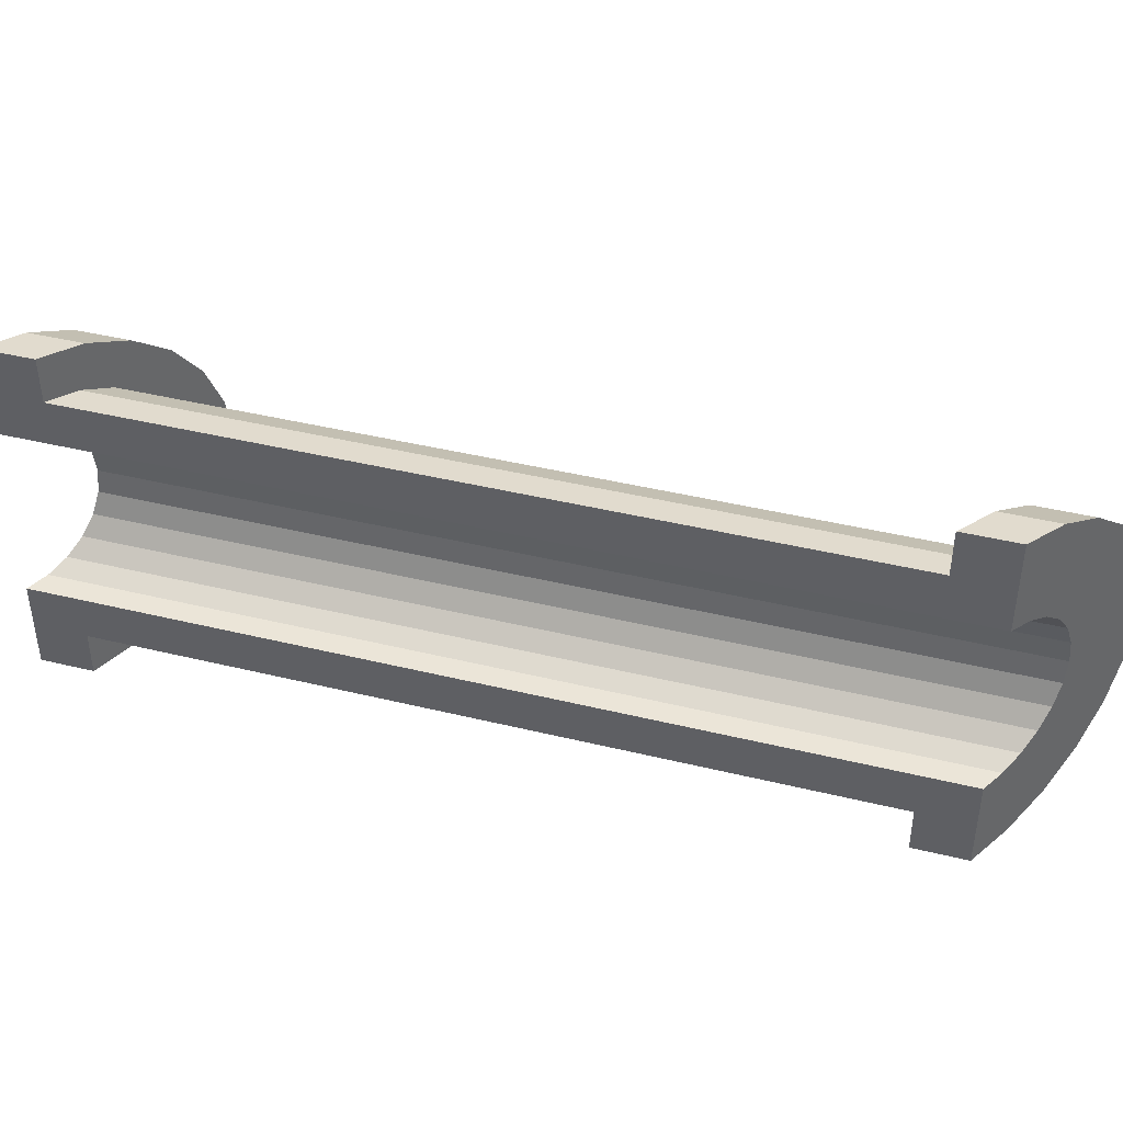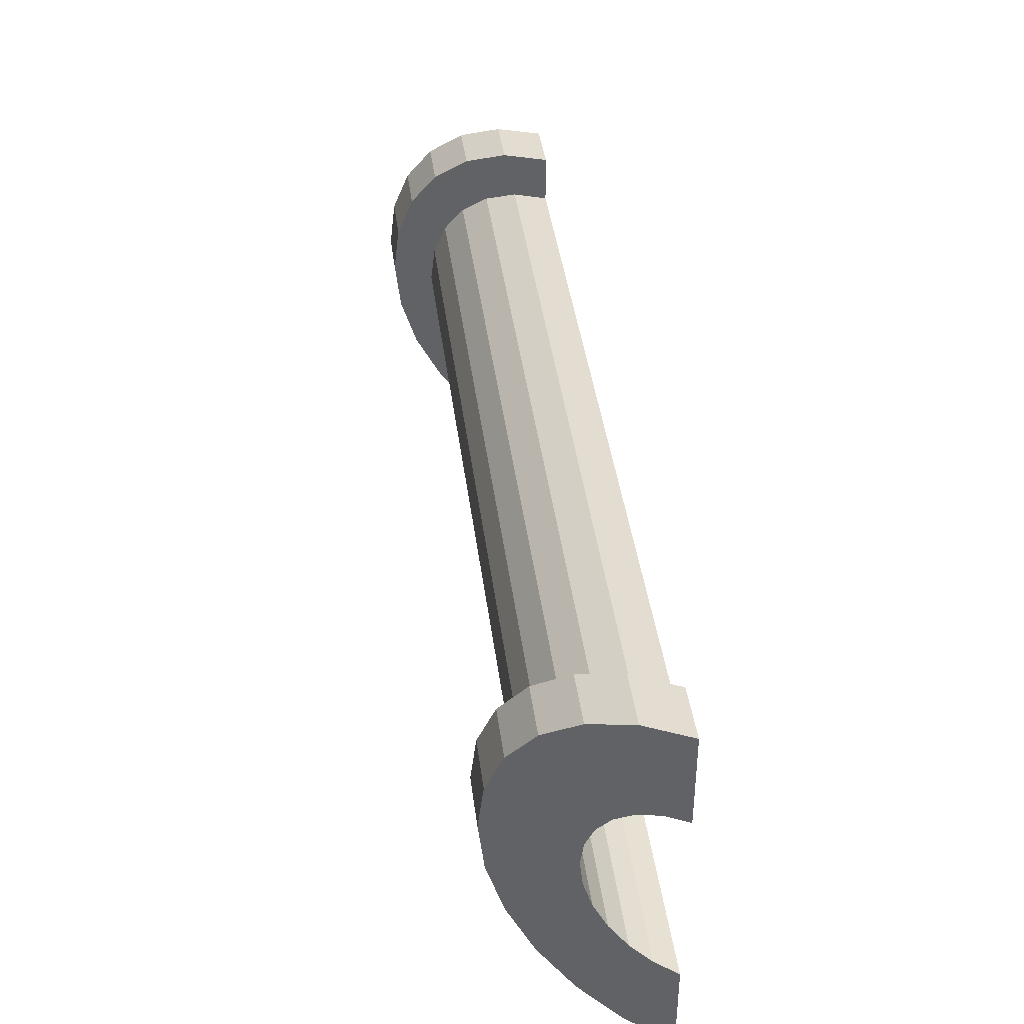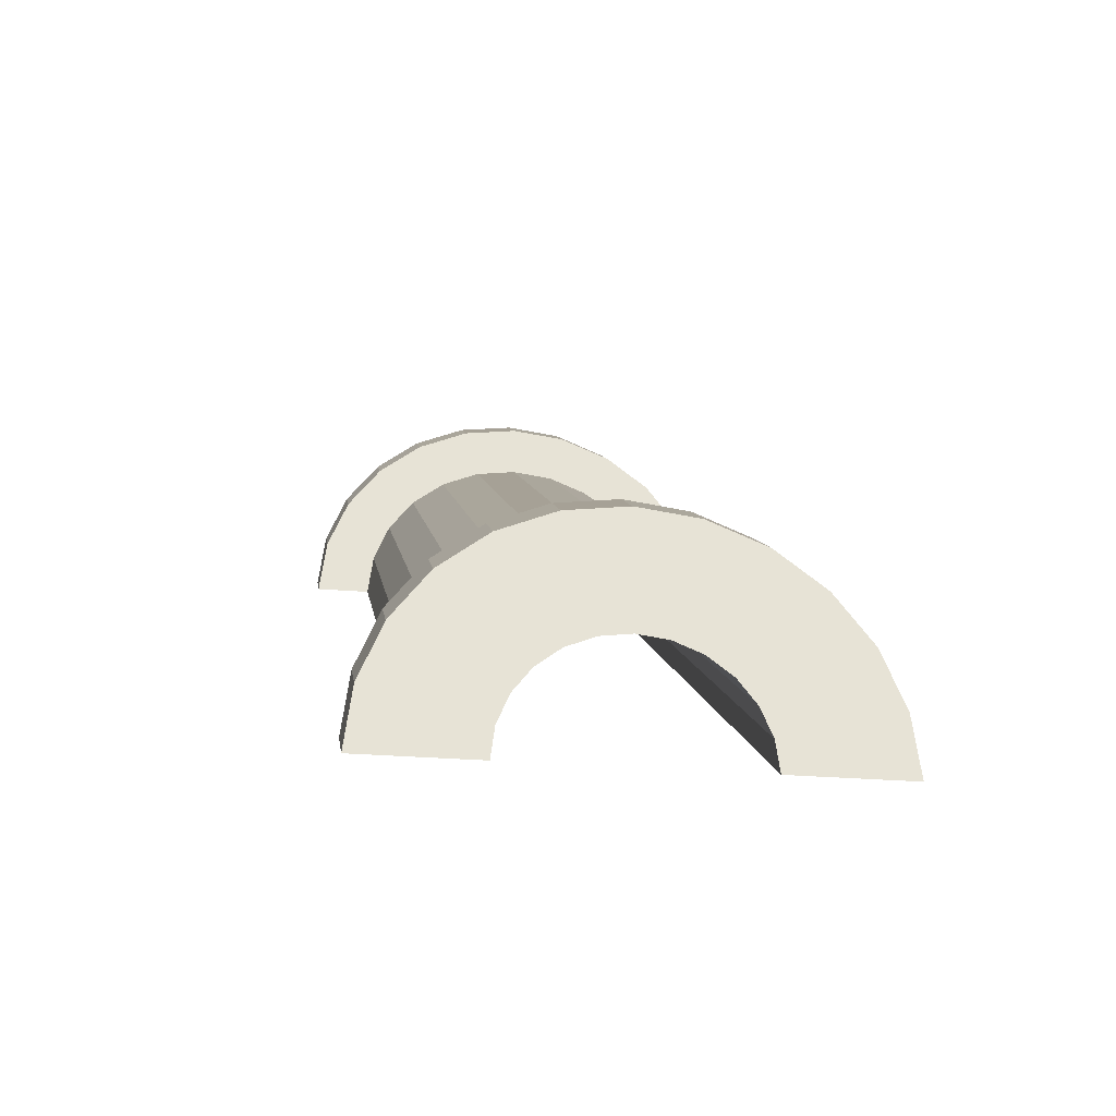
<metadata>
{"format":"obj","ext":"obj","renderer":"f3d","projection":"perspective","resolution":1024,"background":"white","views":[{"elev":41.8,"azim":-131.1,"up":"+Y"},{"elev":39.9,"azim":115.4,"up":"+Y"},{"elev":-26.4,"azim":82.5,"up":"+Z"}]}
</metadata>
<code>
v -0 2 3.464
v 1 1.035 3.227
v 1 2 2.828
v 1 1.035 3.227
v -0 2 3.464
v -0 1.035 3.864
v -0 -3.864 1.035
v 1 -3.464 1.364
v -0 -3.464 2
v 1 -3.464 1.364
v -0 -3.864 1.035
v 1 -3.864 0.399
v 1 3.464 1.364
v -0 3.864 1.035
v -0 3.464 2
v -0 3.864 1.035
v 1 3.464 1.364
v 1 3.864 0.399
v 1 2.828 2.192
v -0 3.464 2
v -0 2.828 2.828
v -0 3.464 2
v 1 2.828 2.192
v 1 3.464 1.364
v 1 -1.035 3.227
v -0 -2 3.464
v 1 -2 2.828
v -0 -2 3.464
v 1 -1.035 3.227
v -0 -1.035 3.864
v -0 -3.464 2
v 1 -2.828 2.192
v -0 -2.828 2.828
v 1 -2.828 2.192
v -0 -3.464 2
v 1 -3.464 1.364
v 1 -2 2.828
v -0 -2.828 2.828
v 1 -2.828 2.192
v -0 -2.828 2.828
v 1 -2 2.828
v -0 -2 3.464
v -0 1.035 3.864
v 1 0 3.364
v 1 1.035 3.227
v 1 0 3.364
v -0 1.035 3.864
v -0 0 4
v -0 2.828 2.828
v 1 2 2.828
v 1 2.828 2.192
v 1 2 2.828
v -0 2.828 2.828
v -0 2 3.464
v 1 3.864 0.399
v 0 4 0
v -0 3.864 1.035
v 0 4 0
v 1 3.864 0.399
v 1 4 -0.6363
v 0 -4 0
v 1 -3.864 0.399
v -0 -3.864 1.035
v 1 -3.864 0.399
v 0 -4 0
v 1 -4 -0.6363
v 1 0 3.364
v -0 -1.035 3.864
v 1 -1.035 3.227
v -0 -1.035 3.864
v 1 0 3.364
v -0 0 4
v -0 1.932 0.5176
v -0 3.864 1.035
v 0 4 0
v -0 3.864 1.035
v -0 1.932 0.5176
v -0 3.464 2
v -0 1.932 0.5176
v 0 4 0
v 0 2 0
v -0 1.732 1
v -0 3.464 2
v -0 1.932 0.5176
v -0 3.464 2
v -0 1.732 1
v -0 2.828 2.828
v -0 1.414 1.414
v -0 2.828 2.828
v -0 1.732 1
v -0 2.828 2.828
v -0 1.414 1.414
v -0 2 3.464
v -0 1 1.732
v -0 2 3.464
v -0 1.414 1.414
v -0 2 3.464
v -0 1 1.732
v -0 1.035 3.864
v -0 0.5176 1.932
v -0 1.035 3.864
v -0 1 1.732
v -0 0 2
v -0 1.035 3.864
v -0 0.5176 1.932
v -0 0 2
v -0 0 4
v -0 1.035 3.864
v -0 -0.5176 1.932
v -0 0 4
v -0 0 2
v -0 -1.035 3.864
v -0 -0.5176 1.932
v -0 -1 1.732
v -0 -0.5176 1.932
v -0 -1.035 3.864
v -0 0 4
v -0 -2 3.464
v -0 -1 1.732
v -0 -1.414 1.414
v -0 -2.828 2.828
v -0 -1.414 1.414
v -0 -1.732 1
v -0 -3.464 2
v -0 -1.732 1
v -0 -1.932 0.5176
v -0 -1 1.732
v -0 -2 3.464
v -0 -1.035 3.864
v -0 -3.864 1.035
v -0 -1.932 0.5176
v 0 -2 0
v -0 -1.414 1.414
v -0 -2.828 2.828
v -0 -2 3.464
v -0 -1.732 1
v -0 -3.464 2
v -0 -2.828 2.828
v -0 -1.932 0.5176
v -0 -3.864 1.035
v -0 -3.464 2
v -0 -3.864 1.035
v 0 -2 0
v 0 -4 0
v 1 2.898 0.1402
v 1 3.864 0.399
v 1 3.464 1.364
v 1 3.864 0.399
v 1 2.898 0.1402
v 1 4 -0.6363
v 1 4 -0.6363
v 1 2.898 0.1402
v 1 3 -0.6363
v 1 2.598 0.8637
v 1 3.464 1.364
v 1 2.828 2.192
v 1 3.464 1.364
v 1 2.598 0.8637
v 1 2.898 0.1402
v 1 2.828 2.192
v 1 2.121 1.485
v 1 2.598 0.8637
v 1 2 2.828
v 1 2.121 1.485
v 1 2.828 2.192
v 1 2 2.828
v 1 1.5 1.962
v 1 2.121 1.485
v 1 1.035 3.227
v 1 1.5 1.962
v 1 2 2.828
v 1 1.035 3.227
v 1 0.7765 2.261
v 1 1.5 1.962
v 1 0 3.364
v 1 0.7765 2.261
v 1 1.035 3.227
v 1 0 3.364
v 1 0 2.364
v 1 0.7765 2.261
v 1 0 3.364
v 1 -0.7765 2.261
v 1 0 2.364
v 1 -1.035 3.227
v 1 -0.7765 2.261
v 1 0 3.364
v 1 -1.035 3.227
v 1 -1.5 1.962
v 1 -0.7765 2.261
v 1 -2 2.828
v 1 -1.5 1.962
v 1 -1.035 3.227
v 1 -2 2.828
v 1 -2.121 1.485
v 1 -1.5 1.962
v 1 -2.828 2.192
v 1 -2.121 1.485
v 1 -2 2.828
v 1 -2.121 1.485
v 1 -2.828 2.192
v 1 -2.598 0.8637
v 1 -3.464 1.364
v 1 -2.598 0.8637
v 1 -2.828 2.192
v 1 -2.598 0.8637
v 1 -3.464 1.364
v 1 -2.898 0.1402
v 1 -3.864 0.399
v 1 -2.898 0.1402
v 1 -3.464 1.364
v 1 -2.898 0.1402
v 1 -3.864 0.399
v 1 -3 -0.6363
v 1 -3 -0.6363
v 1 -3.864 0.399
v 1 -4 -0.6363
v 16.31 0 -8.381
v -0 0.5176 1.932
v 16.31 0.5176 -8.449
v -0 0.5176 1.932
v 16.31 0 -8.381
v -0 0 2
v -0 1.732 1
v 16.31 1.414 -8.966
v -0 1.414 1.414
v 16.31 1.414 -8.966
v -0 1.732 1
v 16.31 1.732 -9.381
v 0 2 0
v 16.31 1.932 -9.863
v -0 1.932 0.5176
v 16.31 1.932 -9.863
v 0 2 0
v 16.31 2 -10.38
v -0 -0.5176 1.932
v 16.31 0 -8.381
v 16.31 -0.5176 -8.449
v 16.31 0 -8.381
v -0 -0.5176 1.932
v -0 0 2
v 16.31 1 -8.649
v -0 1.414 1.414
v 16.31 1.414 -8.966
v -0 1.414 1.414
v 16.31 1 -8.649
v -0 1 1.732
v 16.31 0.5176 -8.449
v -0 1 1.732
v 16.31 1 -8.649
v -0 1 1.732
v 16.31 0.5176 -8.449
v -0 0.5176 1.932
v -0 1.932 0.5176
v 16.31 1.732 -9.381
v -0 1.732 1
v 16.31 1.732 -9.381
v -0 1.932 0.5176
v 16.31 1.932 -9.863
v 16.31 -1.414 -8.966
v -0 -1.732 1
v -0 -1.414 1.414
v -0 -1.732 1
v 16.31 -1.414 -8.966
v 16.31 -1.732 -9.381
v 16.31 -1.932 -9.863
v 0 -2 0
v -0 -1.932 0.5176
v 0 -2 0
v 16.31 -1.932 -9.863
v 16.31 -2 -10.38
v -0 -1 1.732
v 16.31 -0.5176 -8.449
v 16.31 -1 -8.649
v 16.31 -0.5176 -8.449
v -0 -1 1.732
v -0 -0.5176 1.932
v 16.31 -1.732 -9.381
v -0 -1.932 0.5176
v -0 -1.732 1
v -0 -1.932 0.5176
v 16.31 -1.732 -9.381
v 16.31 -1.932 -9.863
v -0 -1.414 1.414
v 16.31 -1 -8.649
v 16.31 -1.414 -8.966
v 16.31 -1 -8.649
v -0 -1.414 1.414
v -0 -1 1.732
v 1 -2.898 0.1402
v 15.31 -2.598 -8.244
v 1 -2.598 0.8637
v 15.31 -2.598 -8.244
v 1 -2.898 0.1402
v 15.31 -2.898 -8.968
v 15.31 2.598 -8.244
v 1 2.898 0.1402
v 1 2.598 0.8637
v 1 2.898 0.1402
v 15.31 2.598 -8.244
v 15.31 2.898 -8.968
v 1 2.121 1.485
v 15.31 1.5 -7.146
v 15.31 2.121 -7.623
v 15.31 1.5 -7.146
v 1 2.121 1.485
v 1 1.5 1.962
v 15.31 2.121 -7.623
v 1 2.598 0.8637
v 1 2.121 1.485
v 1 2.598 0.8637
v 15.31 2.121 -7.623
v 15.31 2.598 -8.244
v 1 -0.7765 2.261
v 15.31 -1.5 -7.146
v 15.31 -0.7765 -6.846
v 15.31 -1.5 -7.146
v 1 -0.7765 2.261
v 1 -1.5 1.962
v 1 -2.598 0.8637
v 15.31 -2.121 -7.623
v 1 -2.121 1.485
v 15.31 -2.121 -7.623
v 1 -2.598 0.8637
v 15.31 -2.598 -8.244
v 1 0.7765 2.261
v 15.31 0 -6.744
v 15.31 0.7765 -6.846
v 15.31 0 -6.744
v 1 0.7765 2.261
v 1 0 2.364
v 15.31 2.898 -8.968
v 1 3 -0.6363
v 1 2.898 0.1402
v 1 3 -0.6363
v 15.31 2.898 -8.968
v 15.31 3 -9.744
v 1 -3 -0.6363
v 15.31 -2.898 -8.968
v 1 -2.898 0.1402
v 15.31 -2.898 -8.968
v 1 -3 -0.6363
v 15.31 -3 -9.744
v 1 -1.5 1.962
v 15.31 -2.121 -7.623
v 15.31 -1.5 -7.146
v 15.31 -2.121 -7.623
v 1 -1.5 1.962
v 1 -2.121 1.485
v 1 0 2.364
v 15.31 -0.7765 -6.846
v 15.31 0 -6.744
v 15.31 -0.7765 -6.846
v 1 0 2.364
v 1 -0.7765 2.261
v 1 1.5 1.962
v 15.31 0.7765 -6.846
v 15.31 1.5 -7.146
v 15.31 0.7765 -6.846
v 1 1.5 1.962
v 1 0.7765 2.261
v 15.31 2 -6.28
v 16.31 1.035 -6.517
v 16.31 2 -6.917
v 16.31 1.035 -6.517
v 15.31 2 -6.28
v 15.31 1.035 -5.881
v 15.31 -3.864 -8.709
v 16.31 -3.464 -8.381
v 15.31 -3.464 -7.744
v 16.31 -3.464 -8.381
v 15.31 -3.864 -8.709
v 16.31 -3.864 -9.345
v 16.31 3.464 -8.381
v 15.31 3.864 -8.709
v 15.31 3.464 -7.744
v 15.31 3.864 -8.709
v 16.31 3.464 -8.381
v 16.31 3.864 -9.345
v 16.31 2.828 -7.552
v 15.31 3.464 -7.744
v 15.31 2.828 -6.916
v 15.31 3.464 -7.744
v 16.31 2.828 -7.552
v 16.31 3.464 -8.381
v 15.31 -1.035 -5.881
v 16.31 -2 -6.917
v 16.31 -1.035 -6.517
v 16.31 -2 -6.917
v 15.31 -1.035 -5.881
v 15.31 -2 -6.28
v 15.31 -3.464 -7.744
v 16.31 -2.828 -7.552
v 15.31 -2.828 -6.916
v 16.31 -2.828 -7.552
v 15.31 -3.464 -7.744
v 16.31 -3.464 -8.381
v 15.31 -2 -6.28
v 16.31 -2.828 -7.552
v 16.31 -2 -6.917
v 16.31 -2.828 -7.552
v 15.31 -2 -6.28
v 15.31 -2.828 -6.916
v 15.31 1.035 -5.881
v 16.31 0 -6.381
v 16.31 1.035 -6.517
v 16.31 0 -6.381
v 15.31 1.035 -5.881
v 15.31 0 -5.744
v 15.31 2.828 -6.916
v 16.31 2 -6.917
v 16.31 2.828 -7.552
v 16.31 2 -6.917
v 15.31 2.828 -6.916
v 15.31 2 -6.28
v 16.31 3.864 -9.345
v 15.31 4 -9.744
v 15.31 3.864 -8.709
v 15.31 4 -9.744
v 16.31 3.864 -9.345
v 16.31 4 -10.38
v 15.31 -4 -9.744
v 16.31 -3.864 -9.345
v 15.31 -3.864 -8.709
v 16.31 -3.864 -9.345
v 15.31 -4 -9.744
v 16.31 -4 -10.38
v 15.31 0 -5.744
v 16.31 -1.035 -6.517
v 16.31 0 -6.381
v 16.31 -1.035 -6.517
v 15.31 0 -5.744
v 15.31 -1.035 -5.881
v 15.31 2.898 -8.968
v 15.31 3.864 -8.709
v 15.31 4 -9.744
v 15.31 2.898 -8.968
v 15.31 4 -9.744
v 15.31 3 -9.744
v 15.31 3.864 -8.709
v 15.31 2.898 -8.968
v 15.31 3.464 -7.744
v 15.31 2.598 -8.244
v 15.31 3.464 -7.744
v 15.31 2.898 -8.968
v 15.31 3.464 -7.744
v 15.31 2.598 -8.244
v 15.31 2.828 -6.916
v 15.31 2.121 -7.623
v 15.31 2.828 -6.916
v 15.31 2.598 -8.244
v 15.31 2.121 -7.623
v 15.31 2 -6.28
v 15.31 2.828 -6.916
v 15.31 1.5 -7.146
v 15.31 2 -6.28
v 15.31 2.121 -7.623
v 15.31 1.5 -7.146
v 15.31 1.035 -5.881
v 15.31 2 -6.28
v 15.31 0.7765 -6.846
v 15.31 1.035 -5.881
v 15.31 1.5 -7.146
v 15.31 0 -6.744
v 15.31 1.035 -5.881
v 15.31 0.7765 -6.846
v 15.31 0 -6.744
v 15.31 0 -5.744
v 15.31 1.035 -5.881
v 15.31 -0.7765 -6.846
v 15.31 0 -5.744
v 15.31 0 -6.744
v 15.31 -0.7765 -6.846
v 15.31 -1.035 -5.881
v 15.31 0 -5.744
v 15.31 -1.5 -7.146
v 15.31 -1.035 -5.881
v 15.31 -0.7765 -6.846
v 15.31 -1.5 -7.146
v 15.31 -2 -6.28
v 15.31 -1.035 -5.881
v 15.31 -2.121 -7.623
v 15.31 -2 -6.28
v 15.31 -1.5 -7.146
v 15.31 -2.828 -6.916
v 15.31 -2.121 -7.623
v 15.31 -2.598 -8.244
v 15.31 -2.121 -7.623
v 15.31 -2.828 -6.916
v 15.31 -2 -6.28
v 15.31 -3.464 -7.744
v 15.31 -2.598 -8.244
v 15.31 -2.898 -8.968
v 15.31 -3.864 -8.709
v 15.31 -2.898 -8.968
v 15.31 -3 -9.744
v 15.31 -2.598 -8.244
v 15.31 -3.464 -7.744
v 15.31 -2.828 -6.916
v 15.31 -2.898 -8.968
v 15.31 -3.864 -8.709
v 15.31 -3.464 -7.744
v 15.31 -3.864 -8.709
v 15.31 -3 -9.744
v 15.31 -4 -9.744
v 16.31 1.932 -9.863
v 16.31 3.864 -9.345
v 16.31 3.464 -8.381
v 16.31 1.732 -9.381
v 16.31 3.464 -8.381
v 16.31 2.828 -7.552
v 16.31 3.864 -9.345
v 16.31 1.932 -9.863
v 16.31 4 -10.38
v 16.31 1.414 -8.966
v 16.31 2.828 -7.552
v 16.31 2 -6.917
v 16.31 4 -10.38
v 16.31 1.932 -9.863
v 16.31 2 -10.38
v 16.31 3.464 -8.381
v 16.31 1.732 -9.381
v 16.31 1.932 -9.863
v 16.31 2.828 -7.552
v 16.31 1.414 -8.966
v 16.31 1.732 -9.381
v 16.31 1 -8.649
v 16.31 2 -6.917
v 16.31 1.035 -6.517
v 16.31 2 -6.917
v 16.31 1 -8.649
v 16.31 1.414 -8.966
v 16.31 1.035 -6.517
v 16.31 0.5176 -8.449
v 16.31 1 -8.649
v 16.31 0 -6.381
v 16.31 0.5176 -8.449
v 16.31 1.035 -6.517
v 16.31 0 -6.381
v 16.31 0 -8.381
v 16.31 0.5176 -8.449
v 16.31 0 -6.381
v 16.31 -0.5176 -8.449
v 16.31 0 -8.381
v 16.31 -1.035 -6.517
v 16.31 -0.5176 -8.449
v 16.31 0 -6.381
v 16.31 -0.5176 -8.449
v 16.31 -1.035 -6.517
v 16.31 -1 -8.649
v 16.31 -2 -6.917
v 16.31 -1 -8.649
v 16.31 -1.035 -6.517
v 16.31 -1 -8.649
v 16.31 -2 -6.917
v 16.31 -1.414 -8.966
v 16.31 -2.828 -7.552
v 16.31 -1.414 -8.966
v 16.31 -2 -6.917
v 16.31 -1.414 -8.966
v 16.31 -2.828 -7.552
v 16.31 -1.732 -9.381
v 16.31 -3.464 -8.381
v 16.31 -1.732 -9.381
v 16.31 -2.828 -7.552
v 16.31 -1.732 -9.381
v 16.31 -3.464 -8.381
v 16.31 -1.932 -9.863
v 16.31 -3.864 -9.345
v 16.31 -1.932 -9.863
v 16.31 -3.464 -8.381
v 16.31 -1.932 -9.863
v 16.31 -3.864 -9.345
v 16.31 -2 -10.38
v 16.31 -2 -10.38
v 16.31 -3.864 -9.345
v 16.31 -4 -10.38
v 16.31 2 -10.38
v 15.31 3 -9.744
v 16.31 4 -10.38
v 16.31 2 -10.38
v 1 3 -0.6363
v 15.31 3 -9.744
v 0 2 0
v 1 3 -0.6363
v 16.31 2 -10.38
v 0 4 0
v 1 3 -0.6363
v 0 2 0
v 1 3 -0.6363
v 0 4 0
v 1 4 -0.6363
v 16.31 4 -10.38
v 15.31 3 -9.744
v 15.31 4 -9.744
v 1 -4 -0.6363
v 0 -4 0
v 1 -3 -0.6363
v 15.31 -3 -9.744
v 16.31 -4 -10.38
v 15.31 -4 -9.744
v 16.31 -4 -10.38
v 15.31 -3 -9.744
v 16.31 -2 -10.38
v 1 -3 -0.6363
v 16.31 -2 -10.38
v 15.31 -3 -9.744
v 1 -3 -0.6363
v 0 -2 0
v 16.31 -2 -10.38
v 0 -2 0
v 1 -3 -0.6363
v 0 -4 0
f 1 2 3
f 4 5 6
f 7 8 9
f 10 11 12
f 13 14 15
f 16 17 18
f 19 20 21
f 22 23 24
f 25 26 27
f 28 29 30
f 31 32 33
f 34 35 36
f 37 38 39
f 40 41 42
f 43 44 45
f 46 47 48
f 49 50 51
f 52 53 54
f 55 56 57
f 58 59 60
f 61 62 63
f 64 65 66
f 67 68 69
f 70 71 72
f 73 74 75
f 76 77 78
f 79 80 81
f 82 83 84
f 85 86 87
f 88 89 90
f 91 92 93
f 94 95 96
f 97 98 99
f 100 101 102
f 103 104 105
f 106 107 108
f 109 110 111
f 112 113 114
f 115 116 117
f 118 119 120
f 121 122 123
f 124 125 126
f 127 128 129
f 130 131 132
f 133 134 135
f 136 137 138
f 139 140 141
f 142 143 144
f 145 146 147
f 148 149 150
f 151 152 153
f 154 155 156
f 157 158 159
f 160 161 162
f 163 164 165
f 166 167 168
f 169 170 171
f 172 173 174
f 175 176 177
f 178 179 180
f 181 182 183
f 184 185 186
f 187 188 189
f 190 191 192
f 193 194 195
f 196 197 198
f 199 200 201
f 202 203 204
f 205 206 207
f 208 209 210
f 211 212 213
f 214 215 216
f 217 218 219
f 220 221 222
f 223 224 225
f 226 227 228
f 229 230 231
f 232 233 234
f 235 236 237
f 238 239 240
f 241 242 243
f 244 245 246
f 247 248 249
f 250 251 252
f 253 254 255
f 256 257 258
f 259 260 261
f 262 263 264
f 265 266 267
f 268 269 270
f 271 272 273
f 274 275 276
f 277 278 279
f 280 281 282
f 283 284 285
f 286 287 288
f 289 290 291
f 292 293 294
f 295 296 297
f 298 299 300
f 301 302 303
f 304 305 306
f 307 308 309
f 310 311 312
f 313 314 315
f 316 317 318
f 319 320 321
f 322 323 324
f 325 326 327
f 328 329 330
f 331 332 333
f 334 335 336
f 337 338 339
f 340 341 342
f 343 344 345
f 346 347 348
f 349 350 351
f 352 353 354
f 355 356 357
f 358 359 360
f 361 362 363
f 364 365 366
f 367 368 369
f 370 371 372
f 373 374 375
f 376 377 378
f 379 380 381
f 382 383 384
f 385 386 387
f 388 389 390
f 391 392 393
f 394 395 396
f 397 398 399
f 400 401 402
f 403 404 405
f 406 407 408
f 409 410 411
f 412 413 414
f 415 416 417
f 418 419 420
f 421 422 423
f 424 425 426
f 427 428 429
f 430 431 432
f 433 434 435
f 436 437 438
f 439 440 441
f 442 443 444
f 445 446 447
f 448 449 450
f 451 452 453
f 454 455 456
f 457 458 459
f 460 461 462
f 463 464 465
f 466 467 468
f 469 470 471
f 472 473 474
f 475 476 477
f 478 479 480
f 481 482 483
f 484 485 486
f 487 488 489
f 490 491 492
f 493 494 495
f 496 497 498
f 499 500 501
f 502 503 504
f 505 506 507
f 508 509 510
f 511 512 513
f 514 515 516
f 517 518 519
f 520 521 522
f 523 524 525
f 526 527 528
f 529 530 531
f 532 533 534
f 535 536 537
f 538 539 540
f 541 542 543
f 544 545 546
f 547 548 549
f 550 551 552
f 553 554 555
f 556 557 558
f 559 560 561
f 562 563 564
f 565 566 567
f 568 569 570
f 571 572 573
f 574 575 576
f 577 578 579
f 580 581 582
f 583 584 585
f 586 587 588
f 589 590 591
f 592 593 594
f 595 596 597
f 598 599 600
f 601 602 603
f 604 605 606
f 607 608 609
f 610 611 612

</code>
